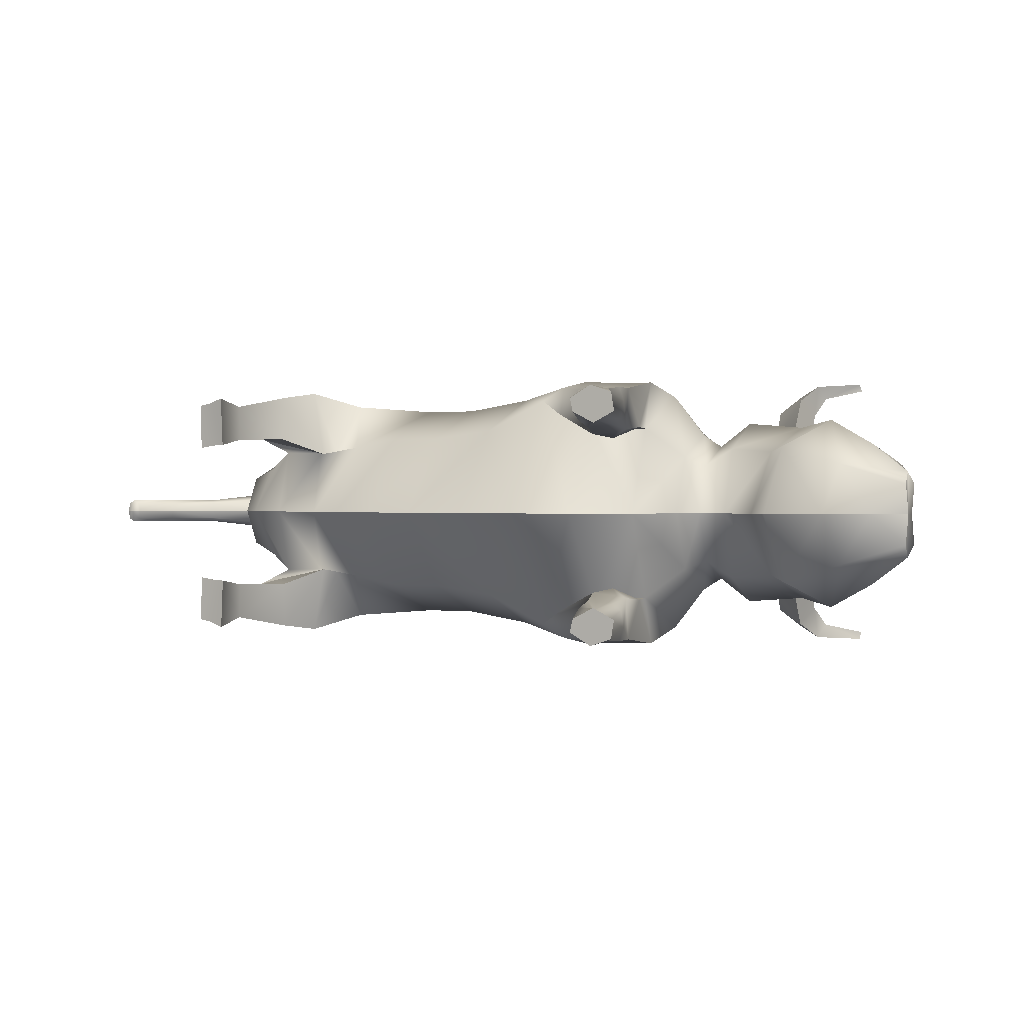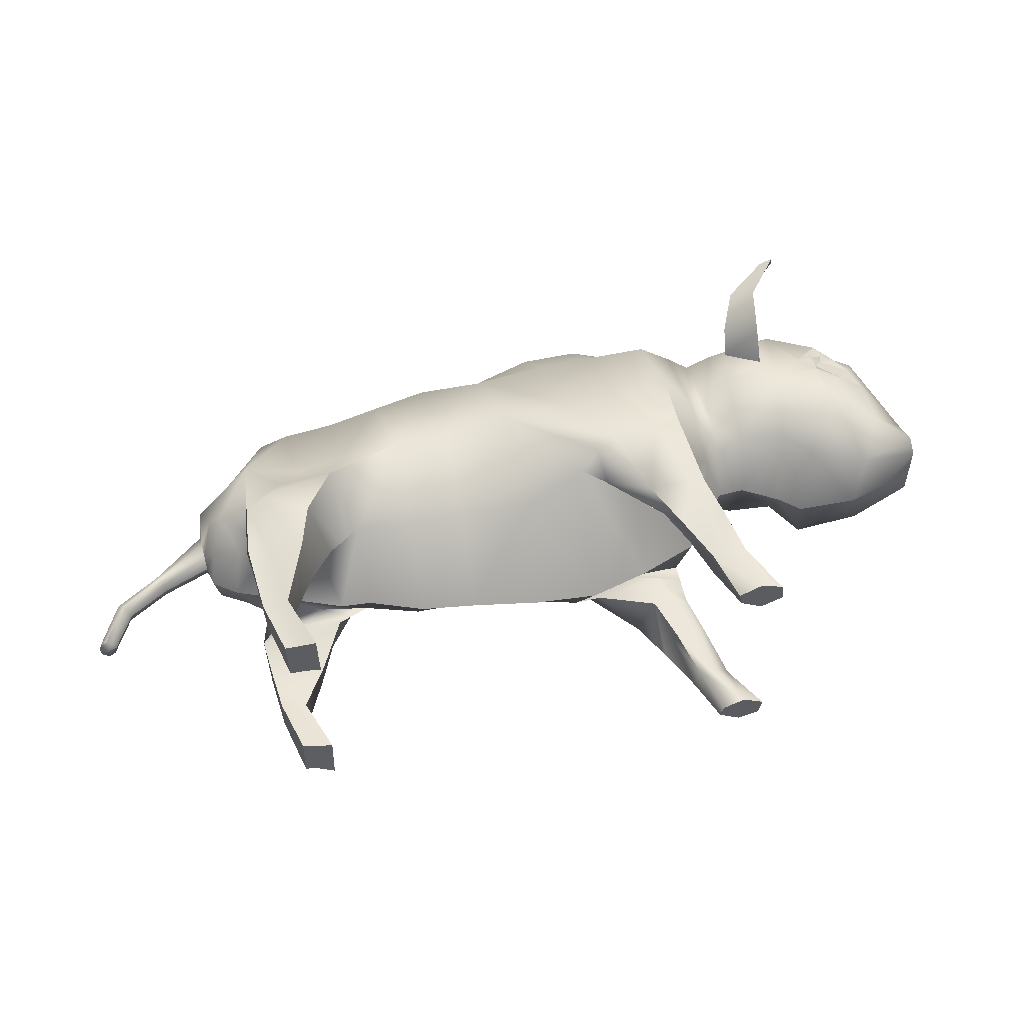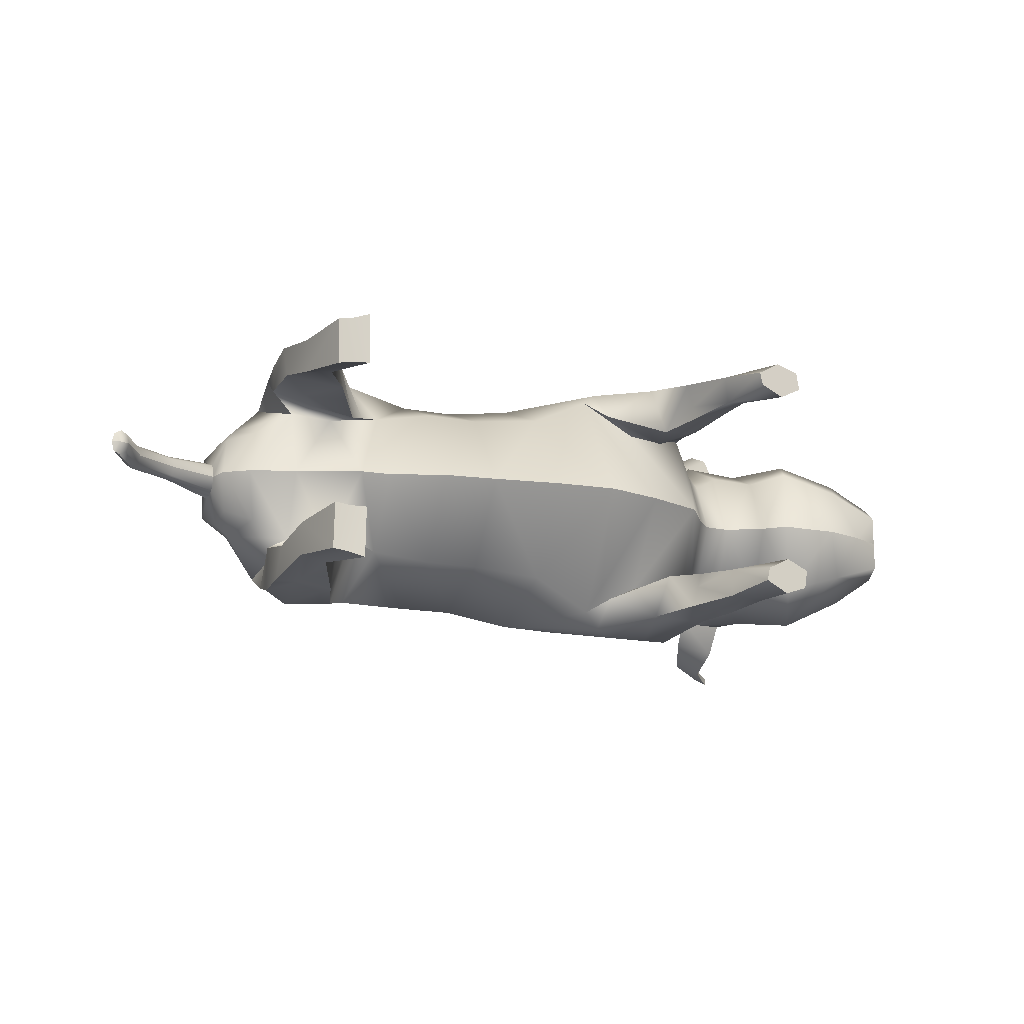
<metadata>
{"format":"obj","ext":"obj","renderer":"f3d","projection":"perspective","resolution":1024,"background":"white","views":[{"elev":0.6,"azim":30.4,"up":"+Z"},{"elev":51.8,"azim":-8.5,"up":"+Z"},{"elev":-15.1,"azim":-19.4,"up":"+Z"}]}
</metadata>
<code>
o buffalo
g default
v -2.582 2.499 0
v -2.664 2.34 -0.3049
v -2.561 2.13 -0.4164
v -2.55 1.771 -0.3537
v -2.593 1.664 0
v -2.419 2.815 0
v -2.385 2.507 -0.4414
v -2.444 2.075 -0.5374
v -2.283 1.692 -0.4414
v -2.361 1.516 0
v -2.141 3.038 0
v -1.974 2.943 -0.5725
v -2.134 2.371 -0.8816
v -1.956 1.58 -0.6339
v -1.936 1.385 0
v -1.73 3.165 0
v -1.7 2.902 -0.7022
v -1.628 2.265 -0.8816
v -1.555 1.628 -0.6234
v -1.326 1.192 0
v -1.271 3.304 0
v -1.238 3.015 -0.6823
v -1.158 2.318 -0.9649
v -1.079 1.622 -0.6823
v -1.046 1.194 0
v -0.6653 3.436 0
v -0.7475 3.185 -0.6687
v -0.5957 2.332 -1.076
v -0.5465 1.551 -0.761
v -0.5261 1.039 0
v -0.1614 3.663 0
v -0.2437 3.341 -0.6687
v -0.09186 2.364 -1.076
v -0.04267 1.583 -0.761
v -0.0223 1.008 0
v 0.4738 4.002 0
v 0.3934 3.328 -0.7296
v 0.5497 2.404 -1.174
v 0.6034 1.552 -0.8304
v 0.6256 0.9477 0
v 0.9986 4.227 0
v 1.03 3.37 -0.8304
v 1.104 2.52 -1.174
v 1.179 1.67 -1.122
v 1.21 0.9475 0
v 1.547 4.275 0
v 1.578 3.419 -0.8304
v 1.653 2.568 -1.174
v 1.728 1.718 -0.8304
v 1.759 1.146 0
v 2.096 4.085 0
v 2.127 3.467 -0.8304
v 2.202 2.617 -1.174
v 2.276 1.766 -0.8304
v 2.307 1.414 0
v 2.438 3.76 0
v 2.459 3.525 -0.5536
v 2.509 2.64 -0.7829
v 2.558 2.074 -0.5536
v 2.579 1.839 0
v 2.627 3.642 0
v 2.644 3.453 -0.4717
v 2.684 2.677 -0.6673
v 2.725 2.219 -0.4717
v 2.741 2.03 0
v 3.092 3.876 0
v 2.87 3.422 -0.635
v 2.919 2.859 -0.9005
v 2.969 2.296 -0.635
v 2.989 2.065 0
v 3.587 3.896 0
v 4.081 3.632 0
v 3.555 3.629 -0.6001
v 4.008 3.384 -0.644
v 3.478 2.864 -0.8511
v 3.915 2.516 -0.9108
v 3.393 2.264 -0.6001
v 3.644 1.937 -0.644
v 3.341 1.884 0
v 3.54 1.725 0
v 4.425 3.416 0
v 4.41 3.219 -0.4732
v 4.408 2.282 -0.6692
v 4.235 1.902 -0.4732
v 4.108 1.757 0
v 4.825 2.099 0
v 4.746 2.442 0
v 4.765 2.455 -0.284
v 4.788 2.191 -0.4016
v 4.81 2.071 -0.284
v 4.523 1.919 0
v -2.696 2.215 0
v -2.689 2.172 -0.1261
v -2.673 2.039 -0.1803
v -2.657 1.91 -0.1259
v -2.65 1.858 0
v -3.163 1.776 0
v -3.151 1.76 -0.08215
v -3.116 1.712 -0.1174
v -3.083 1.665 -0.08202
v -3.069 1.646 0
v -2.131 1.667 -1.141
v -2.183 1.404 -0.7868
v -1.897 1.258 -0.7377
v -1.939 1.696 -1.252
v -1.374 1.427 -0.6139
v -1.539 1.491 -1.262
v -2.053 0.561 -1.037
v -2.046 0.5648 -0.7267
v -1.93 0.5678 -0.7446
v -1.937 0.5613 -1.056
v -1.807 0.5627 -0.7508
v -1.815 0.5526 -1.091
v 1.522 1.913 -1.317
v 1.419 1.595 -0.978
v 2.01 1.589 -0.737
v 1.972 2.018 -1.301
v 2.286 1.614 -0.8404
v 2.202 2.042 -1.301
v 1.784 1.287 -1.2
v 1.945 1.288 -0.7689
v 2.203 1.296 -0.7899
v 2.167 1.296 -1.221
v 2.295 1.305 -0.8109
v 2.321 1.304 -1.206
v 2.227 0.4454 -1.125
v 2.249 0.4457 -0.8606
v 2.407 0.4509 -0.8735
v 2.385 0.4506 -1.138
v 2.565 0.4561 -0.965
v 2.544 0.4558 -1.151
v 3.017 3.315 -0.7551
v 3.326 3.072 -0.8616
v 3.366 3.423 -0.7404
v 3.013 3.445 -1.02
v 3.311 3.251 -1.14
v 3.349 3.547 -0.9946
v 3.129 3.753 -1.208
v 3.343 3.658 -1.303
v 3.37 3.82 -1.182
v 3.522 4.088 -1.288
v 3.641 4.092 -1.339
v 3.656 4.11 -1.268
v -3.559 1.47 0
v -3.542 1.46 -0.08215
v -3.492 1.428 -0.1174
v -3.444 1.397 -0.08202
v -3.424 1.384 0
v -3.742 1.009 0
v -3.723 1.011 -0.08189
v -3.669 0.9814 0
v -3.664 1.015 -0.1174
v -3.606 1.02 -0.08225
v -3.583 1.021 0
v -1.88 0.02102 -1.083
v -1.87 0.02627 -0.6554
v -1.731 0.02236 -0.6766
v -1.741 0.0134 -1.104
v -1.584 0.007377 -0.6817
v -1.595 -0.006486 -1.15
v 2.392 0.005458 -1.051
v 2.42 0.005837 -0.928
v 2.624 0.01254 -0.8242
v 2.596 0.01216 -1.165
v 2.828 0.01924 -0.9262
v 2.8 0.01886 -1.097
v -2.145 1.149 -1.145
v -1.938 1.129 -1.154
v -1.633 1.096 -1.205
v -1.591 0.9946 -0.7643
v -2.126 1.052 -0.8423
v -2.132 1.941 -1.061
v -1.783 1.981 -1.067
v -1.297 1.997 -1.132
v -1.259 1.502 -0.6405
v -1.741 1.523 -0.7187
v 2.43 0.9339 -0.9026
v 2.46 0.9337 -1.064
v 2.426 0.9094 -1.194
v 2.372 0.8871 -1.184
v 2.286 0.8886 -1.175
v 2.2 0.8815 -1.168
v 2.01 0.8717 -1.158
v 2.086 0.9201 -0.9469
v 2.109 0.886 -0.8185
v 2.203 0.8747 -0.8272
v 2.31 0.9053 -0.8339
v 2.355 0.9004 -0.8445
v 1.35 1.791 -1.261
v -2.664 2.34 0.3049
v -2.561 2.13 0.4164
v -2.55 1.771 0.3537
v -2.385 2.507 0.4414
v -2.444 2.075 0.5374
v -2.283 1.692 0.4414
v -1.974 2.943 0.5418
v -2.134 2.371 0.8816
v -1.956 1.58 0.6339
v -1.7 2.902 0.7158
v -1.628 2.265 0.8816
v -1.555 1.628 0.6234
v -1.238 3.015 0.6823
v -1.158 2.318 0.9649
v -1.079 1.622 0.6823
v -0.7475 3.185 0.6687
v -0.5957 2.332 1.076
v -0.5465 1.551 0.761
v -0.2437 3.341 0.6687
v -0.09186 2.364 1.076
v -0.04267 1.583 0.761
v 0.3934 3.328 0.7296
v 0.5497 2.404 1.174
v 0.6034 1.552 0.8304
v 1.03 3.37 0.8304
v 1.104 2.52 1.174
v 1.179 1.67 1.122
v 1.578 3.419 0.8304
v 1.653 2.568 1.174
v 1.728 1.718 0.8304
v 2.127 3.467 0.8304
v 2.202 2.617 1.174
v 2.276 1.766 0.8304
v 2.459 3.525 0.5536
v 2.509 2.64 0.7829
v 2.558 2.074 0.5536
v 2.644 3.453 0.4717
v 2.684 2.677 0.6673
v 2.725 2.219 0.4717
v 2.87 3.422 0.635
v 2.919 2.859 0.9005
v 2.969 2.296 0.635
v 3.555 3.629 0.6001
v 4.008 3.384 0.644
v 3.478 2.864 0.8511
v 3.915 2.516 0.9108
v 3.393 2.264 0.6001
v 3.644 1.937 0.644
v 4.396 3.219 0.4732
v 4.408 2.282 0.6692
v 4.235 1.902 0.4732
v 4.765 2.455 0.284
v 4.788 2.191 0.4016
v 4.81 2.071 0.284
v -2.689 2.172 0.1261
v -2.673 2.039 0.1803
v -2.657 1.91 0.1259
v -3.151 1.76 0.08215
v -3.116 1.712 0.1174
v -3.083 1.665 0.08202
v -2.131 1.667 1.141
v -2.183 1.404 0.7868
v -1.897 1.258 0.7377
v -1.939 1.696 1.252
v -1.374 1.427 0.6139
v -1.539 1.491 1.262
v -2.053 0.561 1.037
v -2.046 0.5648 0.7267
v -1.93 0.5678 0.7446
v -1.937 0.5613 1.056
v -1.807 0.5627 0.7508
v -1.815 0.5526 1.091
v 1.522 1.913 1.317
v 1.419 1.595 0.978
v 2.01 1.589 0.737
v 1.972 2.018 1.301
v 2.286 1.614 0.8404
v 2.202 2.042 1.301
v 1.784 1.287 1.2
v 1.945 1.288 0.7689
v 2.203 1.296 0.7899
v 2.167 1.296 1.221
v 2.295 1.305 0.8109
v 2.321 1.304 1.206
v 2.227 0.4454 1.125
v 2.249 0.4457 0.8606
v 2.407 0.4509 0.8735
v 2.385 0.4506 1.138
v 2.565 0.4561 0.965
v 2.544 0.4558 1.151
v 3.017 3.315 0.7551
v 3.326 3.072 0.8616
v 3.366 3.423 0.7404
v 3.013 3.445 1.02
v 3.311 3.251 1.14
v 3.349 3.547 0.9946
v 3.129 3.753 1.208
v 3.343 3.658 1.303
v 3.37 3.82 1.182
v 3.522 4.088 1.288
v 3.641 4.092 1.339
v 3.656 4.11 1.268
v -3.542 1.46 0.08215
v -3.492 1.428 0.1174
v -3.444 1.397 0.08202
v -3.723 1.011 0.08189
v -3.664 1.015 0.1174
v -3.606 1.02 0.08225
v -1.88 0.02102 1.083
v -1.87 0.02627 0.6554
v -1.731 0.02236 0.6766
v -1.741 0.0134 1.104
v -1.584 0.007377 0.6817
v -1.595 -0.006486 1.15
v 2.392 0.005458 1.051
v 2.42 0.005837 0.928
v 2.624 0.01254 0.8242
v 2.596 0.01216 1.165
v 2.828 0.01924 0.9262
v 2.8 0.01886 1.097
v -2.145 1.149 1.145
v -1.938 1.129 1.154
v -1.633 1.096 1.205
v -1.591 0.9946 0.7643
v -2.126 1.052 0.8423
v -2.132 1.941 1.061
v -1.783 1.981 1.067
v -1.297 1.997 1.132
v -1.259 1.502 0.6405
v -1.741 1.523 0.7187
v 2.43 0.9339 0.9026
v 2.46 0.9337 1.064
v 2.426 0.9094 1.194
v 2.372 0.8871 1.184
v 2.286 0.8886 1.175
v 2.2 0.8815 1.168
v 2.01 0.8717 1.158
v 2.086 0.9201 0.9469
v 2.109 0.886 0.8185
v 2.203 0.8747 0.8272
v 2.31 0.9053 0.8339
v 2.355 0.9004 0.8445
v 1.35 1.791 1.261
v 3.922 3.161 0.7386
v 4.323 3.096 0.5499
v 4.207 3.234 0.5735
v 4.181 2.893 0.6758
v 3.776 3.157 0.7346
v 3.92 2.953 0.7943
v 3.947 3.066 0.7051
v 4.033 3.166 0.6443
v 4.056 3.243 0.6509
v 4.004 3.376 0.6475
v 4.409 2.854 0.5496
f 7 2 6
f 1 6 2
f 8 3 7
f 2 7 3
f 9 4 8
f 3 8 4
f 10 5 9
f 4 9 5
f 11 12 6
f 6 12 7
f 8 7 13
f 7 12 13
f 13 14 8
f 8 14 9
f 15 10 14
f 9 14 10
f 11 16 12
f 12 16 17
f 12 17 13
f 13 17 18
f 156 155 157
f 155 158 157
f 20 15 19
f 14 19 15
f 22 17 21
f 16 21 17
f 23 18 22
f 17 22 18
f 160 159 158
f 158 159 157
f 19 24 20
f 20 24 25
f 27 22 26
f 21 26 22
f 28 23 27
f 22 27 23
f 29 24 28
f 30 25 29
f 24 29 25
f 31 32 26
f 26 32 27
f 27 32 28
f 28 32 33
f 28 33 29
f 29 33 34
f 35 30 34
f 29 34 30
f 36 37 31
f 31 37 32
f 38 33 37
f 32 37 33
f 39 34 38
f 33 38 34
f 40 35 39
f 34 39 35
f 41 42 36
f 36 42 37
f 38 37 43
f 37 42 43
f 39 38 44
f 44 45 39
f 39 45 40
f 42 41 47
f 41 46 47
f 42 47 43
f 43 47 48
f 163 162 164
f 161 164 162
f 45 44 50
f 44 49 50
f 46 51 47
f 47 51 52
f 47 52 48
f 48 52 53
f 164 166 163
f 163 166 165
f 50 49 55
f 49 54 55
f 52 51 57
f 51 56 57
f 53 52 58
f 52 57 58
f 54 53 59
f 53 58 59
f 54 59 55
f 55 59 60
f 71 72 73
f 73 72 74
f 76 75 74
f 73 74 75
f 75 76 77
f 77 76 78
f 77 78 79
f 79 78 80
f 150 151 149
f 152 151 150
f 153 151 152
f 154 151 153
f 87 86 88
f 88 86 89
f 89 86 90
f 90 86 91
f 56 61 57
f 57 61 62
f 57 62 58
f 58 62 63
f 59 58 64
f 58 63 64
f 60 59 65
f 59 64 65
f 67 62 66
f 61 66 62
f 62 67 63
f 63 67 68
f 68 69 63
f 63 69 64
f 69 70 64
f 64 70 65
f 73 67 71
f 66 71 67
f 141 143 142
f 68 75 69
f 69 75 77
f 79 70 77
f 69 77 70
f 74 72 82
f 72 81 82
f 83 76 82
f 74 82 76
f 78 76 84
f 76 83 84
f 80 78 85
f 78 84 85
f 81 87 82
f 82 87 88
f 89 83 88
f 82 88 83
f 90 84 89
f 83 89 84
f 90 91 84
f 84 91 85
f 1 2 92
f 2 93 92
f 3 94 2
f 2 94 93
f 94 3 95
f 4 95 3
f 5 96 4
f 4 96 95
f 92 93 97
f 93 98 97
f 93 94 98
f 94 99 98
f 94 95 99
f 95 100 99
f 95 96 100
f 96 101 100
f 13 172 14
f 14 172 103
f 103 176 14
f 14 176 19
f 18 173 13
f 13 173 172
f 24 19 175
f 19 176 175
f 28 174 23
f 24 175 174
f 23 174 18
f 18 174 173
f 102 167 103
f 103 167 171
f 109 110 171
f 170 104 171
f 103 171 104
f 105 168 102
f 102 168 167
f 104 170 106
f 107 106 169
f 106 170 169
f 107 169 105
f 105 169 168
f 38 43 114
f 116 49 115
f 44 115 49
f 114 43 117
f 48 117 43
f 54 49 118
f 49 116 118
f 118 119 54
f 54 119 53
f 48 53 117
f 53 119 117
f 121 122 116
f 123 120 117
f 117 120 114
f 122 124 116
f 116 124 118
f 119 118 125
f 118 124 125
f 119 125 117
f 117 125 123
f 183 126 184
f 126 127 184
f 185 184 127
f 187 186 128
f 127 128 185
f 186 185 128
f 183 182 126
f 129 126 181
f 182 181 126
f 130 177 128
f 128 177 188
f 187 128 188
f 177 130 178
f 130 131 178
f 179 178 131
f 181 180 129
f 131 129 179
f 180 179 129
f 67 132 68
f 75 68 133
f 133 68 132
f 73 75 134
f 75 133 134
f 67 73 132
f 73 134 132
f 133 132 136
f 132 135 136
f 133 136 134
f 134 136 137
f 132 134 135
f 134 137 135
f 136 135 139
f 135 138 139
f 136 139 137
f 137 139 140
f 135 137 138
f 137 140 138
f 139 138 142
f 138 141 142
f 139 142 140
f 140 142 143
f 138 140 141
f 140 143 141
f 144 97 145
f 98 145 97
f 145 98 146
f 99 146 98
f 146 99 147
f 100 147 99
f 147 100 148
f 101 148 100
f 149 144 150
f 145 150 144
f 150 145 152
f 146 152 145
f 152 146 153
f 147 153 146
f 153 147 154
f 148 154 147
f 156 109 155
f 108 155 109
f 157 110 156
f 109 156 110
f 158 155 111
f 111 155 108
f 112 110 159
f 110 157 159
f 160 113 159
f 112 159 113
f 160 158 113
f 113 158 111
f 126 161 127
f 127 161 162
f 162 163 127
f 127 163 128
f 161 126 164
f 129 164 126
f 165 130 163
f 128 163 130
f 131 130 166
f 130 165 166
f 166 164 131
f 131 164 129
f 189 115 44
f 120 121 115
f 167 168 108
f 168 111 108
f 169 113 168
f 168 113 111
f 169 170 113
f 170 112 113
f 167 108 171
f 171 108 109
f 172 102 103
f 172 173 102
f 173 105 102
f 107 105 174
f 174 105 173
f 106 107 175
f 175 107 174
f 104 106 176
f 176 106 175
f 103 104 176
f 115 121 116
f 110 170 171
f 110 112 170
f 125 124 178
f 124 177 178
f 125 178 179
f 125 179 180
f 123 125 181
f 181 125 180
f 123 181 182
f 120 123 183
f 183 123 182
f 120 183 121
f 121 183 184
f 121 184 185
f 121 185 186
f 121 186 122
f 122 186 187
f 188 124 187
f 122 187 124
f 177 124 188
f 44 38 189
f 114 120 189
f 120 115 189
f 38 114 189
f 193 6 190
f 1 190 6
f 194 193 191
f 190 191 193
f 195 194 192
f 191 192 194
f 10 195 5
f 192 5 195
f 11 6 196
f 6 193 196
f 194 197 193
f 193 197 196
f 197 194 198
f 194 195 198
f 15 198 10
f 195 10 198
f 11 196 16
f 196 199 16
f 196 197 199
f 197 200 199
f 299 300 298
f 298 300 301
f 20 201 15
f 198 15 201
f 202 21 199
f 16 199 21
f 203 202 200
f 199 200 202
f 303 301 302
f 301 300 302
f 201 20 204
f 20 25 204
f 205 26 202
f 21 202 26
f 206 205 203
f 202 203 205
f 207 206 204
f 317 206 203
f 30 207 25
f 204 25 207
f 31 26 208
f 26 205 208
f 205 206 208
f 206 209 208
f 206 207 209
f 207 210 209
f 35 210 30
f 207 30 210
f 36 31 211
f 31 208 211
f 212 211 209
f 208 209 211
f 213 212 210
f 209 210 212
f 40 213 35
f 210 35 213
f 41 36 214
f 36 211 214
f 212 215 211
f 211 215 214
f 213 216 212
f 216 213 45
f 213 40 45
f 214 217 41
f 41 217 46
f 214 215 217
f 215 218 217
f 306 307 305
f 304 305 307
f 45 50 216
f 216 50 219
f 46 217 51
f 217 220 51
f 217 218 220
f 218 221 220
f 307 306 309
f 306 308 309
f 50 55 219
f 219 55 222
f 220 223 51
f 51 223 56
f 221 224 220
f 220 224 223
f 222 225 221
f 221 225 224
f 222 55 225
f 55 60 225
f 71 232 72
f 232 233 72
f 232 234 337
f 234 236 235
f 236 237 235
f 236 79 237
f 79 80 237
f 295 149 151
f 296 295 151
f 297 296 151
f 154 297 151
f 87 241 86
f 241 242 86
f 242 243 86
f 243 91 86
f 56 223 61
f 223 226 61
f 223 224 226
f 224 227 226
f 225 228 224
f 224 228 227
f 60 65 225
f 225 65 228
f 229 66 226
f 61 226 66
f 226 227 229
f 227 230 229
f 230 227 231
f 227 228 231
f 231 228 70
f 228 65 70
f 232 71 229
f 66 229 71
f 289 290 291
f 230 231 234
f 231 236 234
f 79 236 70
f 231 70 236
f 233 335 72
f 72 238 81
f 343 334 336
f 341 333 340
f 237 240 235
f 235 240 239
f 80 85 237
f 237 85 240
f 81 238 87
f 238 241 87
f 242 241 239
f 238 343 241
f 343 239 241
f 243 242 240
f 239 240 242
f 243 240 91
f 240 85 91
f 1 92 190
f 190 92 244
f 191 190 245
f 190 244 245
f 245 246 191
f 192 191 246
f 5 192 96
f 192 246 96
f 92 97 244
f 244 97 247
f 244 247 245
f 245 247 248
f 245 248 246
f 246 248 249
f 246 249 96
f 96 249 101
f 197 198 315
f 198 251 315
f 251 198 319
f 198 201 319
f 200 197 316
f 197 315 316
f 204 318 201
f 201 318 319
f 204 317 318
f 203 200 317
f 200 316 317
f 250 251 310
f 251 314 310
f 257 314 258
f 313 314 252
f 251 252 314
f 253 250 311
f 250 310 311
f 252 254 313
f 255 312 254
f 254 312 313
f 255 253 312
f 253 311 312
f 212 262 215
f 264 263 219
f 216 219 263
f 262 265 215
f 218 215 265
f 222 266 219
f 219 266 264
f 266 222 267
f 222 221 267
f 218 265 221
f 221 265 267
f 269 264 270
f 271 265 268
f 265 262 268
f 270 264 272
f 264 266 272
f 267 273 266
f 266 273 272
f 267 265 273
f 265 271 273
f 326 327 274
f 274 327 275
f 328 275 327
f 330 276 329
f 275 328 276
f 329 276 328
f 326 274 325
f 277 324 274
f 325 274 324
f 278 276 320
f 276 331 320
f 330 331 276
f 320 321 278
f 278 321 279
f 322 279 321
f 324 277 323
f 279 322 277
f 323 277 322
f 229 230 280
f 234 281 230
f 281 280 230
f 232 282 234
f 234 282 281
f 229 280 232
f 232 280 282
f 281 284 280
f 280 284 283
f 281 282 284
f 282 285 284
f 280 283 282
f 282 283 285
f 284 287 283
f 283 287 286
f 284 285 287
f 285 288 287
f 283 286 285
f 285 286 288
f 287 290 286
f 286 290 289
f 287 288 290
f 288 291 290
f 286 289 288
f 288 289 291
f 144 292 97
f 247 97 292
f 292 293 247
f 248 247 293
f 293 294 248
f 249 248 294
f 294 148 249
f 101 249 148
f 149 295 144
f 292 144 295
f 295 296 292
f 293 292 296
f 296 297 293
f 294 293 297
f 297 154 294
f 148 294 154
f 299 298 257
f 256 257 298
f 300 299 258
f 257 258 299
f 301 259 298
f 259 256 298
f 260 302 258
f 258 302 300
f 303 302 261
f 260 261 302
f 303 261 301
f 261 259 301
f 274 275 304
f 275 305 304
f 305 275 306
f 275 276 306
f 304 307 274
f 277 274 307
f 308 306 278
f 276 278 306
f 279 309 278
f 278 309 308
f 309 279 307
f 279 277 307
f 332 216 263
f 268 263 269
f 310 256 311
f 311 256 259
f 312 311 261
f 311 259 261
f 312 261 313
f 313 261 260
f 310 314 256
f 314 257 256
f 315 251 250
f 315 250 316
f 316 250 253
f 255 317 253
f 317 316 253
f 254 318 255
f 318 317 255
f 252 319 254
f 319 318 254
f 251 319 252
f 263 264 269
f 258 314 313
f 258 313 260
f 273 321 272
f 272 321 320
f 273 322 321
f 273 323 322
f 271 324 273
f 324 323 273
f 271 325 324
f 268 326 271
f 326 325 271
f 268 269 326
f 269 327 326
f 269 328 327
f 269 329 328
f 269 270 329
f 270 330 329
f 331 330 272
f 270 272 330
f 320 331 272
f 216 332 212
f 262 332 268
f 268 332 263
f 212 332 262
f 24 174 28
f 204 206 317
f 333 339 340
f 335 334 238
f 342 333 341
f 338 339 333
f 233 337 342
f 337 333 342
f 72 335 238
f 338 337 234
f 235 338 234
f 338 333 337
f 338 336 339
f 340 339 336
f 335 341 340
f 233 342 335
f 342 341 335
f 232 337 233
f 235 336 338
f 340 336 334
f 335 340 334
f 239 336 235
f 343 238 334
f 239 343 336

</code>
